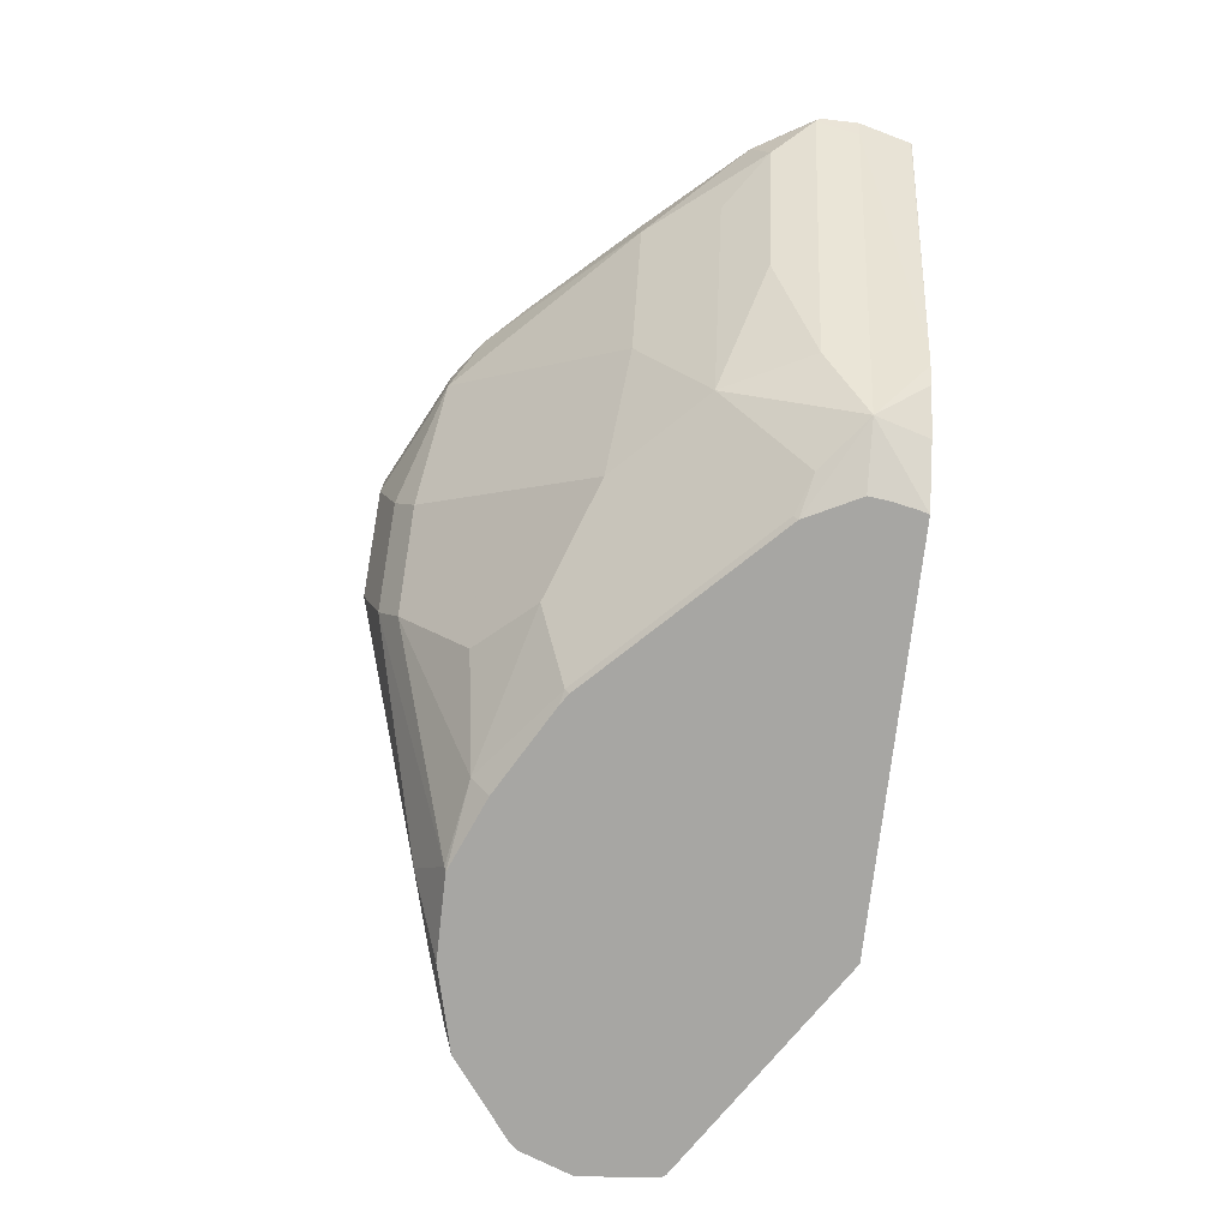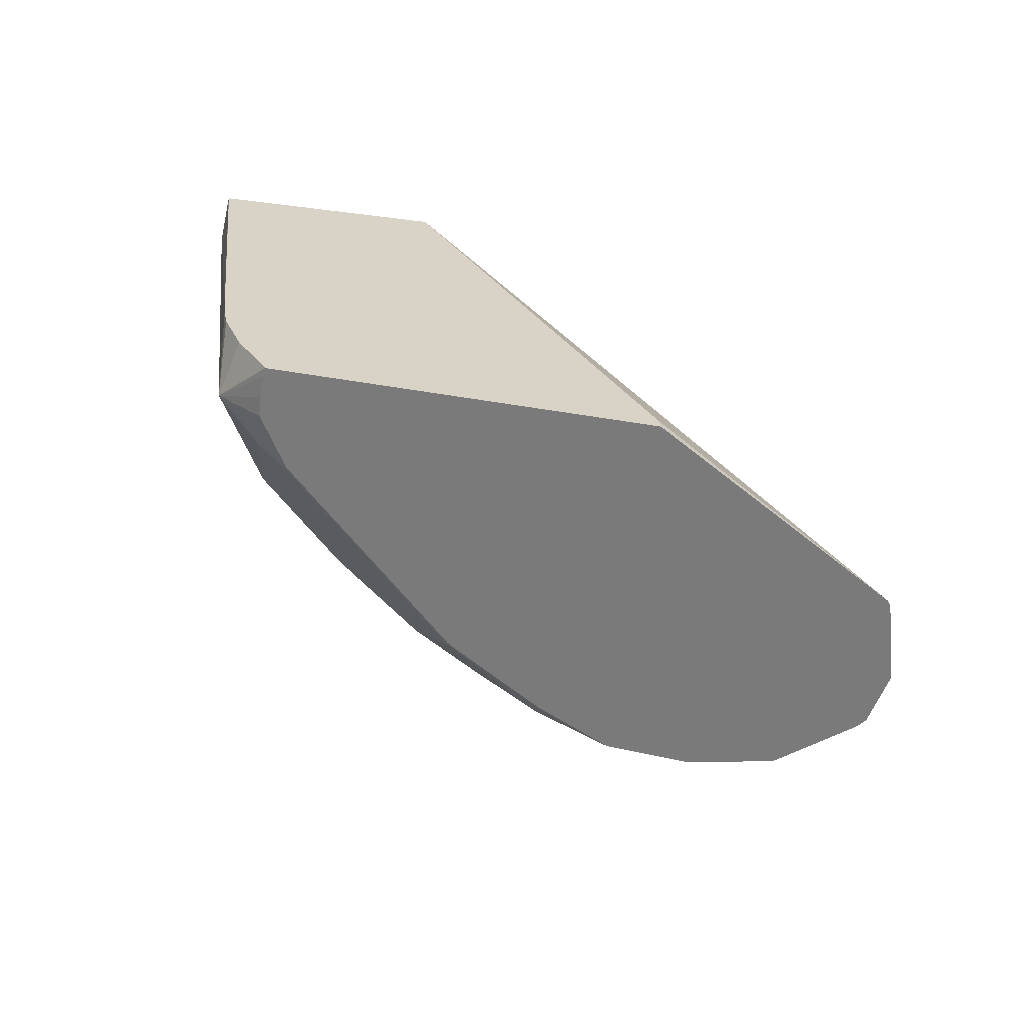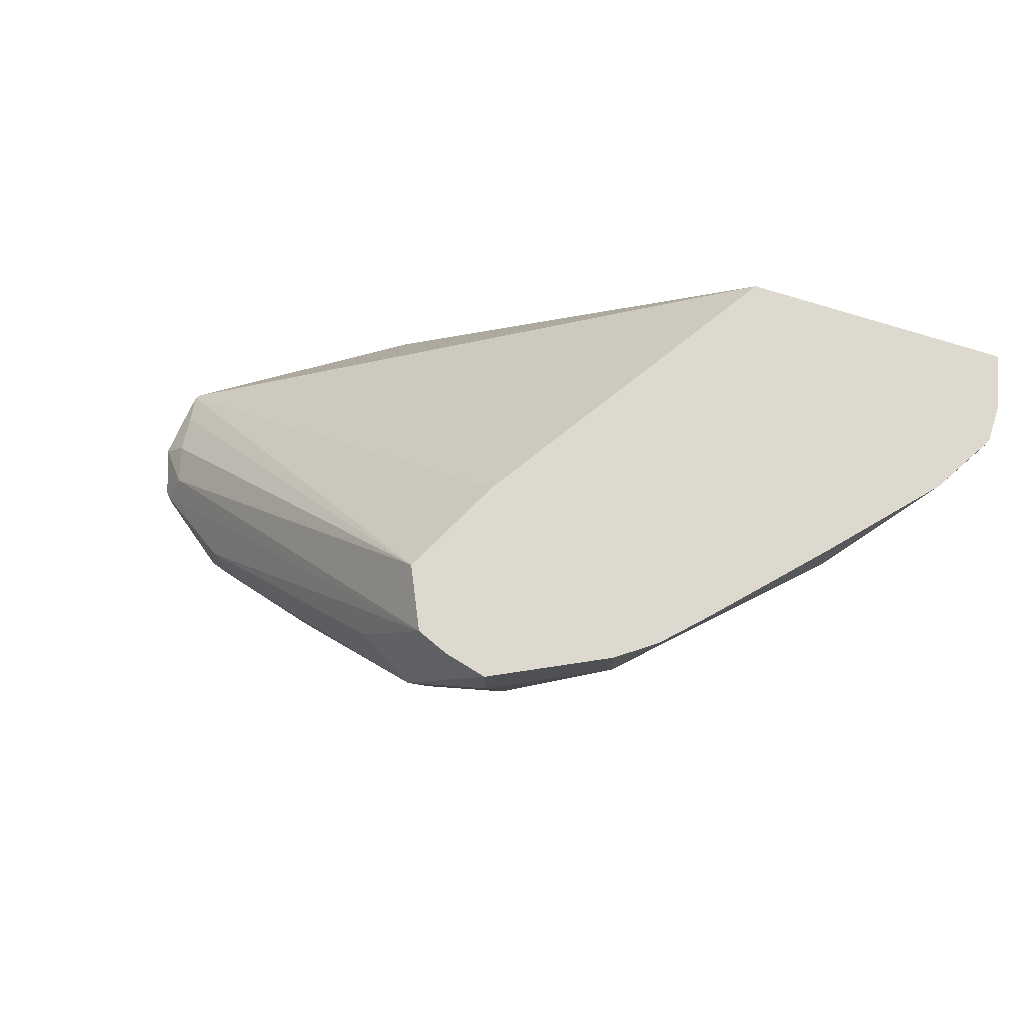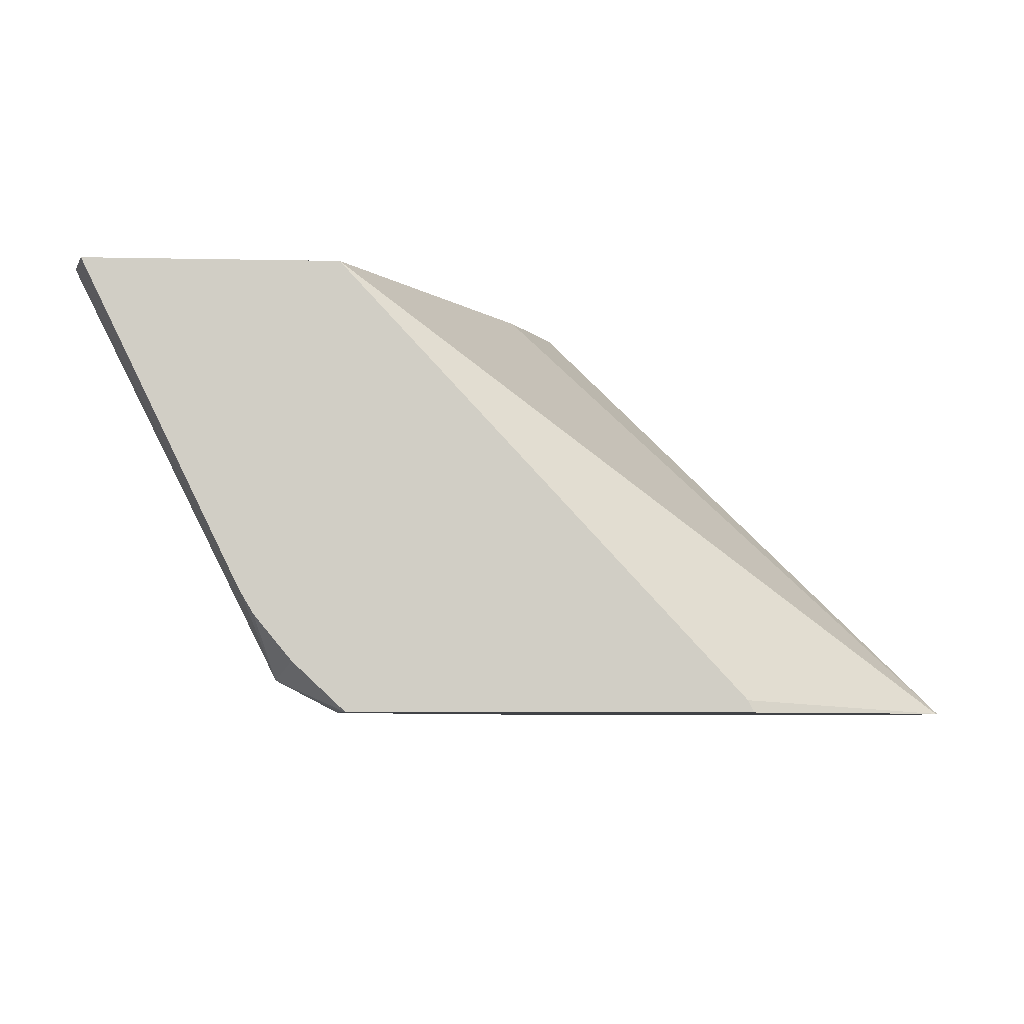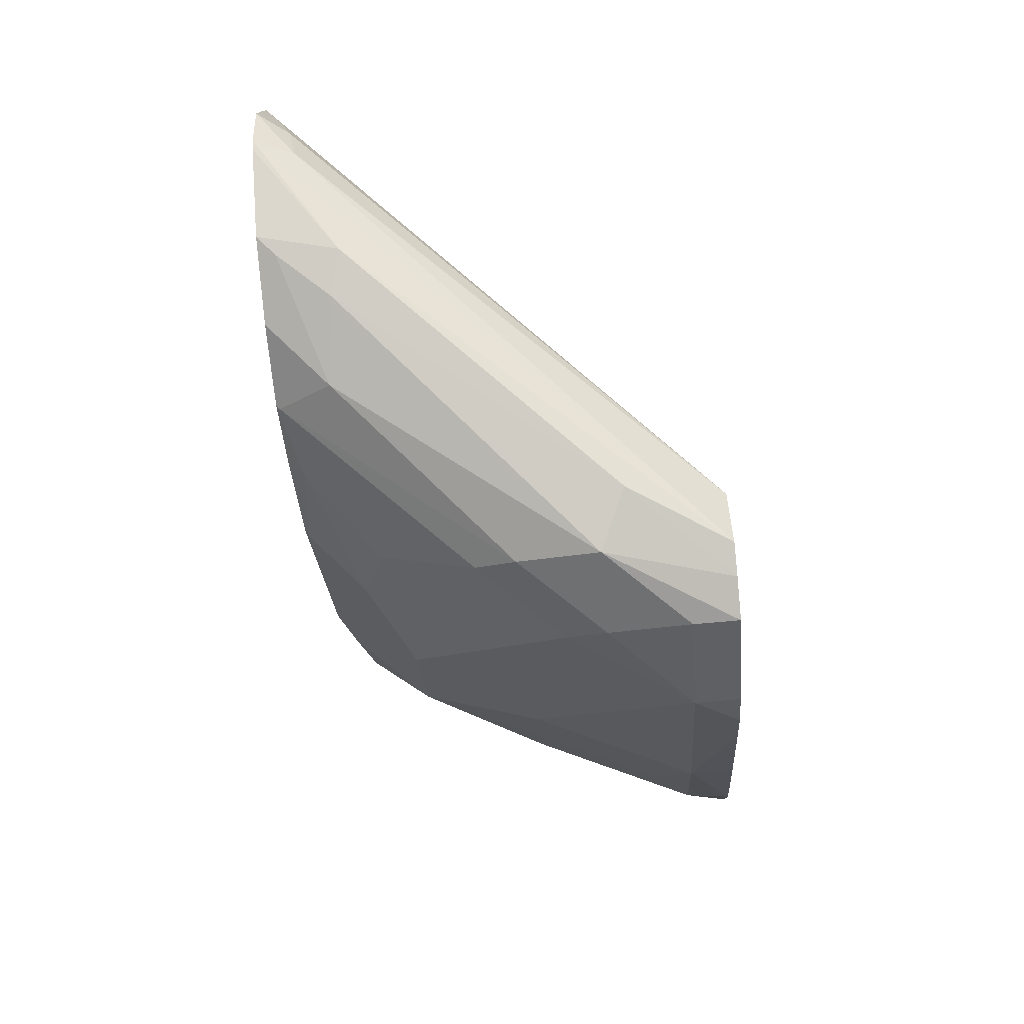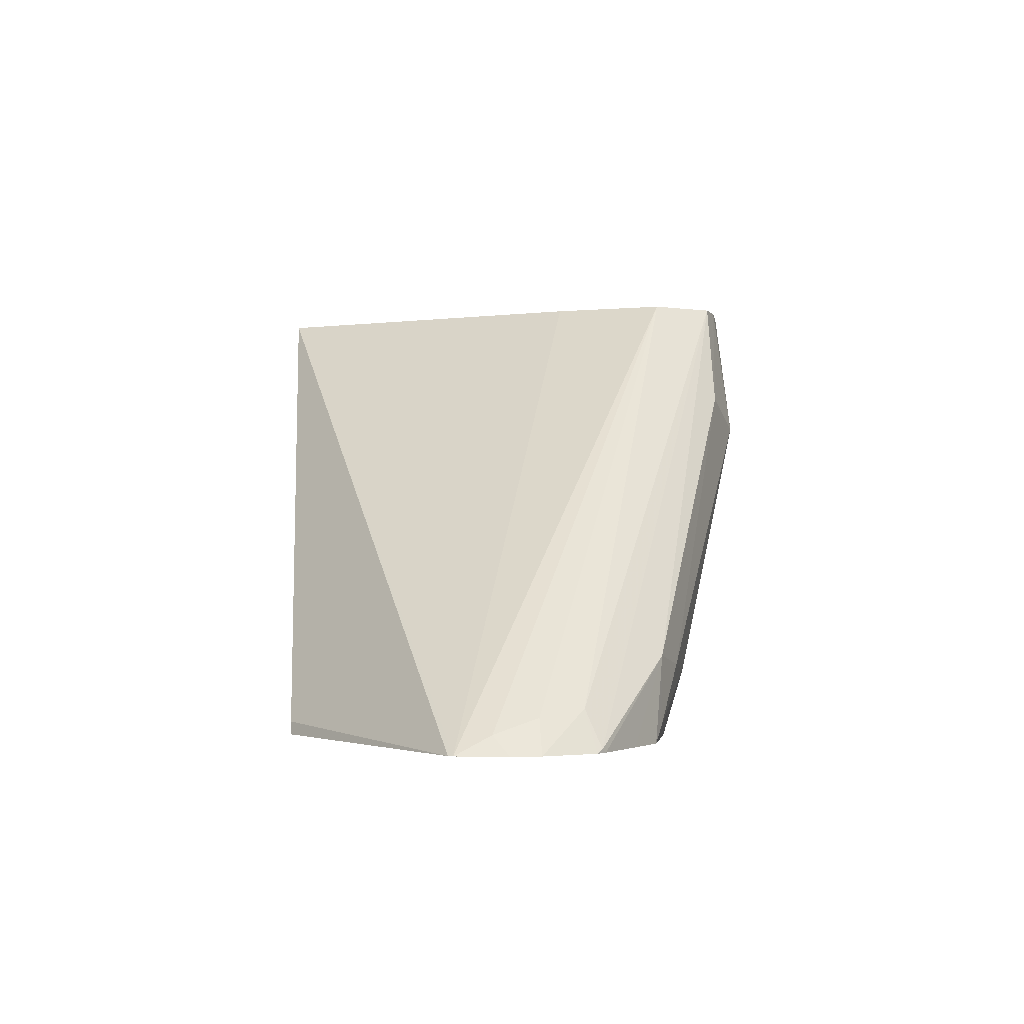
<metadata>
{"format":"obj","ext":"obj","renderer":"f3d","projection":"perspective","resolution":1024,"background":"white","views":[{"elev":-74.2,"azim":83.4,"up":"+Z"},{"elev":27.8,"azim":-160.5,"up":"+Y"},{"elev":71.4,"azim":17.9,"up":"+Z"},{"elev":-6.4,"azim":176.5,"up":"+Z"},{"elev":-70.3,"azim":-84.7,"up":"+Y"},{"elev":-1.2,"azim":-95.3,"up":"+Z"}]}
</metadata>
<code>
v 0.6911 -0.5001 -0.319
v 0.6913 -0.5003 -0.319
v 0.6368 -0.5001 -0.4302
v 0.5994 -0.5001 -0.319
v 0.696 -0.5194 -0.319
v 0.6314 -0.5194 -0.4481
v 0.6331 -0.5001 -0.4377
v 0.6925 -0.5194 -0.3259
v 0.4537 -0.5001 -0.4756
v 0.3722 -0.551 -0.4799
v 0.3711 -0.5526 -0.4799
v 0.5309 -0.6054 -0.319
v 0.696 -0.5328 -0.319
v 0.6951 -0.5347 -0.3208
v 0.634 -0.5347 -0.443
v 0.6213 -0.5194 -0.4685
v 0.6645 -0.5347 -0.3819
v 0.6284 -0.5001 -0.4456
v 0.4516 -0.5001 -0.4799
v 0.3692 -0.5703 -0.4799
v 0.3743 -0.5653 -0.4736
v 0.5127 -0.6416 -0.319
v 0.6948 -0.5353 -0.319
v 0.6829 -0.5557 -0.319
v 0.6836 -0.55 -0.3361
v 0.6187 -0.5653 -0.443
v 0.6531 -0.55 -0.3972
v 0.6148 -0.5001 -0.4621
v 0.6034 -0.5347 -0.4736
v 0.5897 -0.5384 -0.4799
v 0.5992 -0.5194 -0.4799
v 0.5984 -0.5119 -0.4799
v 0.5967 -0.5033 -0.4799
v 0.5958 -0.5001 -0.4799
v 0.3684 -0.5805 -0.4799
v 0.3768 -0.5805 -0.4685
v 0.5231 -0.6636 -0.319
v 0.3819 -0.5958 -0.4659
v 0.6518 -0.5907 -0.319
v 0.6518 -0.5907 -0.3361
v 0.6645 -0.5653 -0.3514
v 0.6213 -0.5907 -0.3972
v 0.5882 -0.5958 -0.443
v 0.5296 -0.6009 -0.4787
v 0.5907 -0.5398 -0.4787
v 0.5286 -0.5995 -0.4799
v 0.3753 -0.5991 -0.4799
v 0.4991 -0.662 -0.3565
v 0.5346 -0.6684 -0.319
v 0.3768 -0.6009 -0.4787
v 0.4125 -0.6264 -0.4507
v 0.6182 -0.6273 -0.319
v 0.6043 -0.6418 -0.319
v 0.6213 -0.6213 -0.3361
v 0.5907 -0.6518 -0.3361
v 0.5576 -0.6569 -0.3819
v 0.5271 -0.6569 -0.4125
v 0.5296 -0.6314 -0.4481
v 0.55 -0.6111 -0.4583
v 0.4965 -0.6264 -0.4736
v 0.5246 -0.6021 -0.4799
v 0.3781 -0.6021 -0.4799
v 0.5194 -0.6722 -0.3667
v 0.4278 -0.634 -0.4545
v 0.55 -0.6722 -0.319
v 0.3941 -0.6142 -0.4799
v 0.4062 -0.6232 -0.4799
v 0.4125 -0.6264 -0.4736
v 0.5907 -0.6518 -0.319
v 0.5538 -0.6645 -0.3667
v 0.5818 -0.6563 -0.319
v 0.55 -0.6722 -0.3361
v 0.5232 -0.6645 -0.3972
v 0.4685 -0.6314 -0.4787
v 0.4934 -0.62 -0.4799
v 0.4672 -0.6308 -0.4799
v 0.4583 -0.6416 -0.4583
v 0.4138 -0.6251 -0.4799
v 0.4367 -0.6308 -0.4799
f 40 53 54
f 37 50 51
f 37 51 48
f 38 47 50
f 39 52 40
f 40 52 53
f 40 54 42
f 44 59 60
f 42 55 56
f 42 56 43
f 43 56 57
f 43 57 58
f 43 58 59
f 43 59 44
f 37 38 50
f 42 54 55
f 37 48 49
f 26 42 43
f 35 47 38
f 44 60 61
f 22 36 38
f 22 38 37
f 24 39 40
f 24 40 25
f 25 40 41
f 25 41 26
f 35 38 36
f 25 26 27
f 26 40 42
f 26 43 44
f 26 44 45
f 26 45 29
f 29 45 30
f 30 45 44
f 30 44 46
f 26 41 40
f 44 61 46
f 57 73 74
f 48 63 49
f 60 75 61
f 60 76 75
f 63 73 70
f 63 70 72
f 63 72 65
f 63 64 77
f 63 77 73
f 64 68 77
f 65 72 71
f 67 78 68
f 68 78 79
f 68 79 77
f 73 77 74
f 74 77 76
f 76 77 79
f 58 60 59
f 57 70 73
f 57 60 58
f 57 74 60
f 48 51 64
f 48 64 63
f 49 63 65
f 50 62 51
f 51 62 66
f 51 66 67
f 51 67 68
f 47 62 50
f 51 68 64
f 53 55 54
f 55 70 56
f 55 69 71
f 55 71 72
f 55 72 70
f 56 70 57
f 21 36 22
f 53 69 55
f 21 35 36
f 60 74 76
f 17 25 27
f 1 23 13
f 1 13 5
f 1 5 2
f 2 5 3
f 3 6 7
f 3 5 8
f 3 8 6
f 4 9 10
f 4 10 11
f 4 11 12
f 5 13 14
f 5 14 8
f 6 15 16
f 6 16 7
f 6 8 17
f 1 39 24
f 1 52 39
f 1 53 52
f 1 69 53
f 20 35 21
f 1 2 3
f 1 3 7
f 1 7 18
f 1 18 28
f 1 28 34
f 1 34 19
f 6 17 15
f 1 19 9
f 1 4 12
f 1 12 22
f 1 22 37
f 1 37 49
f 1 49 65
f 1 65 71
f 1 71 69
f 1 9 4
f 7 16 18
f 1 24 23
f 9 19 10
f 11 22 12
f 13 23 14
f 14 23 24
f 14 24 25
f 14 25 17
f 15 26 16
f 15 17 27
f 11 21 22
f 15 27 26
f 16 26 29
f 16 29 30
f 16 30 31
f 16 31 32
f 8 14 17
f 16 33 34
f 16 34 28
f 16 28 18
f 11 20 21
f 16 32 33
f 10 35 20
f 10 20 11
f 10 19 34
f 10 34 33
f 10 32 31
f 10 31 30
f 10 30 46
f 10 46 61
f 10 61 75
f 10 75 76
f 10 33 32
f 10 79 78
f 10 78 67
f 10 67 66
f 10 66 62
f 10 62 47
f 10 47 35
f 10 76 79

</code>
